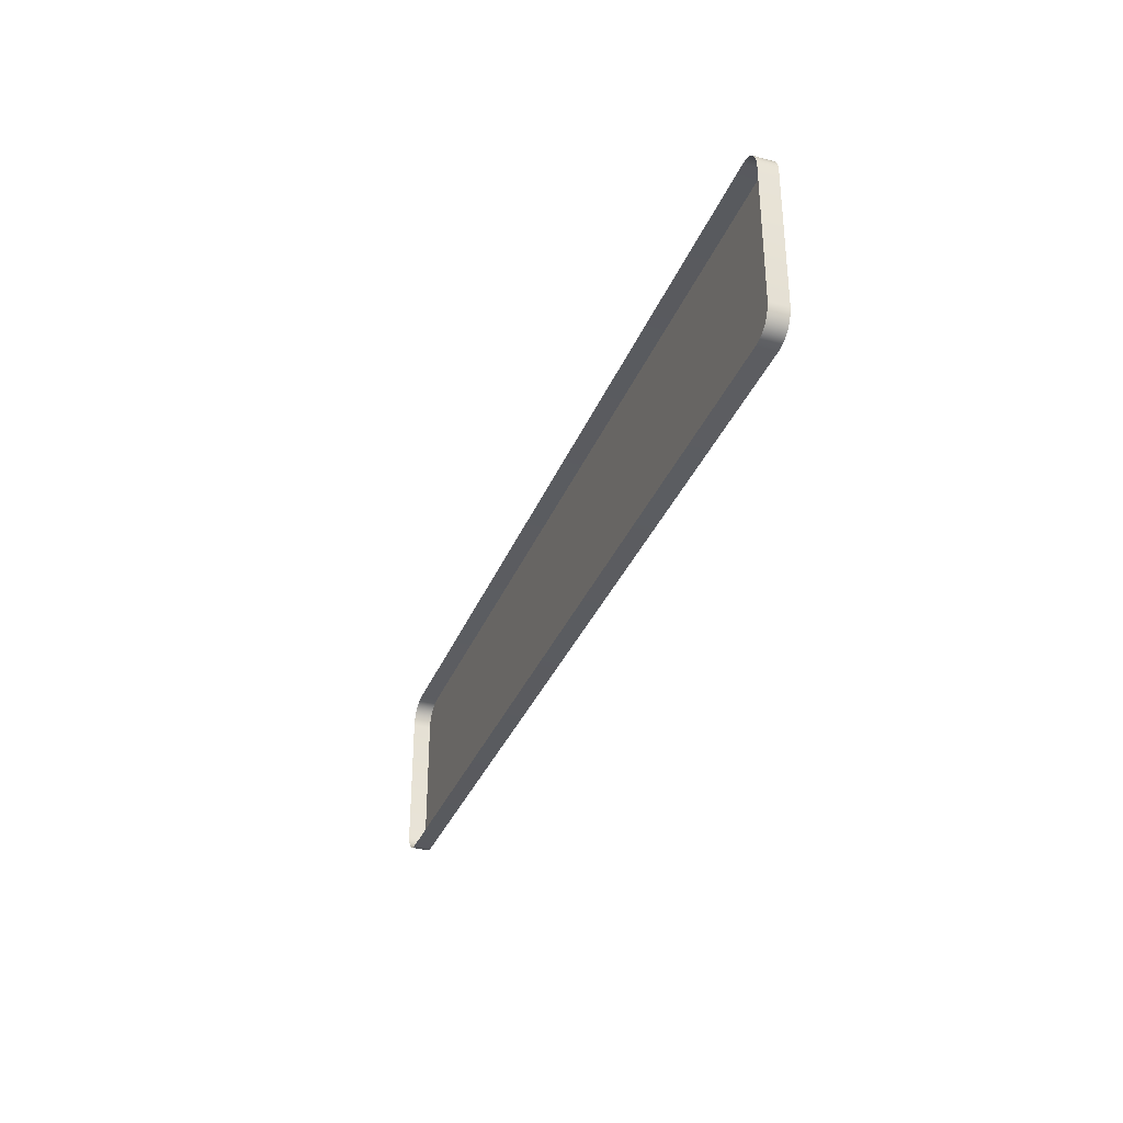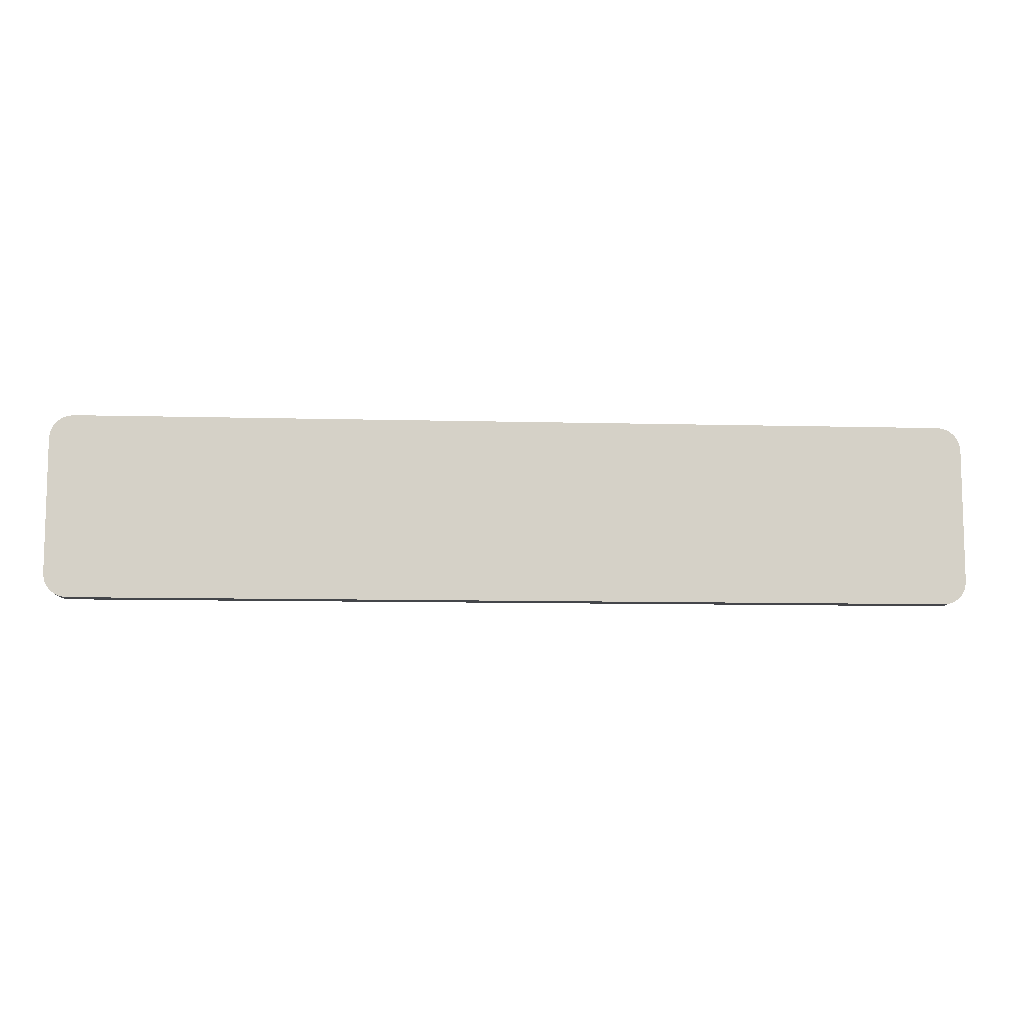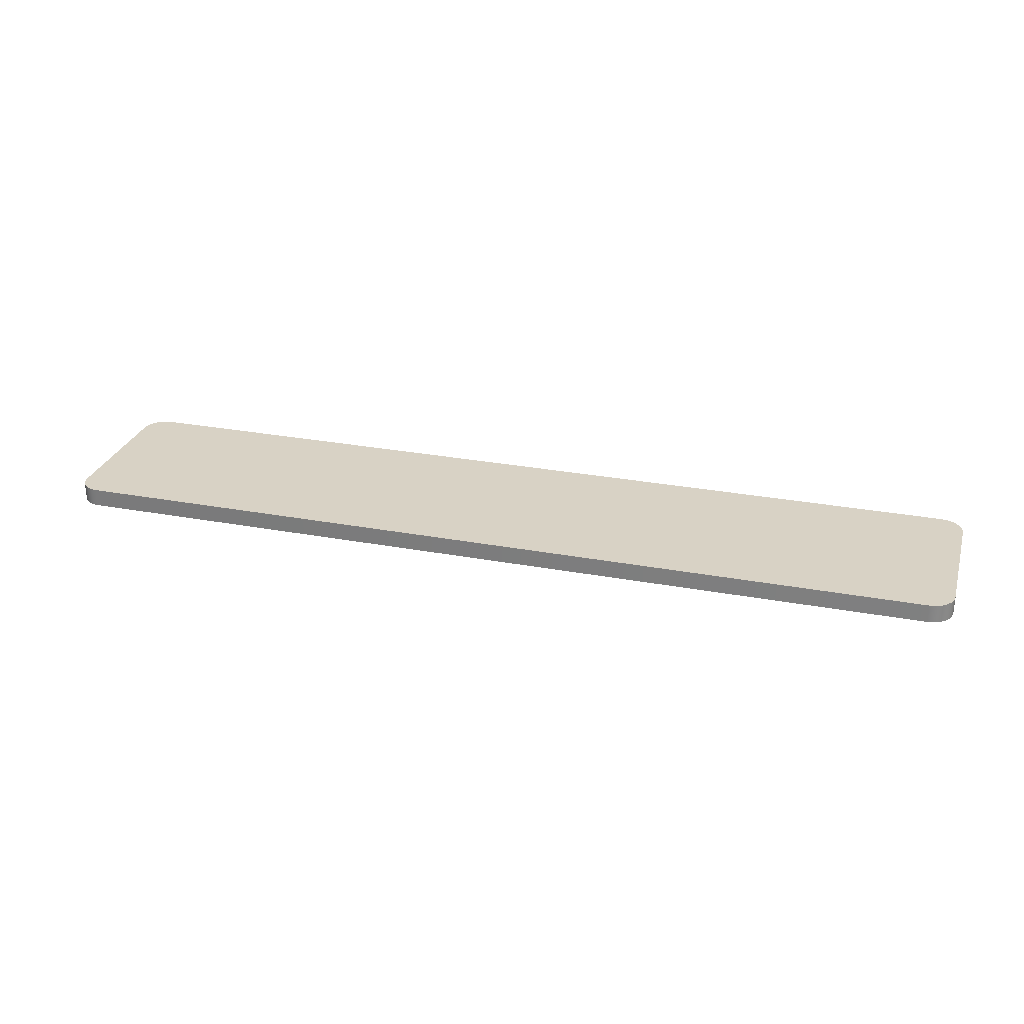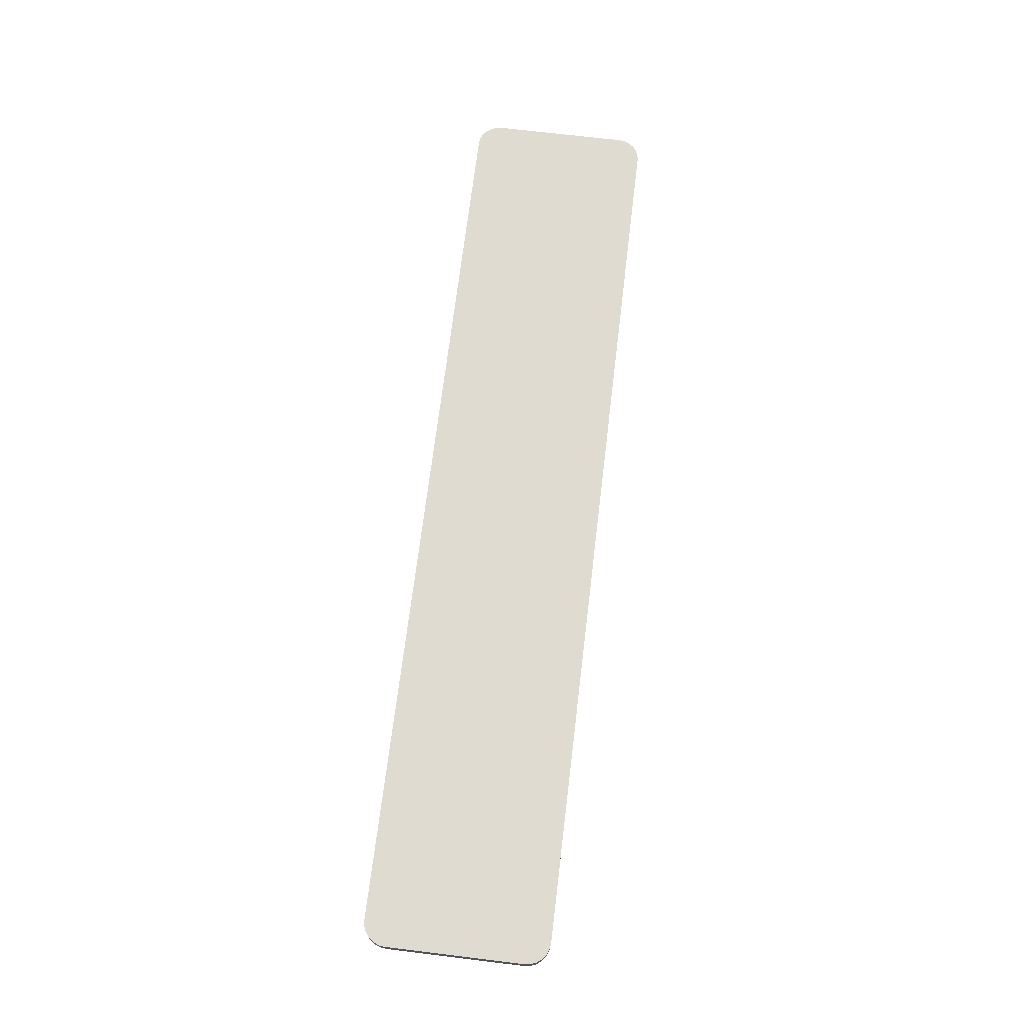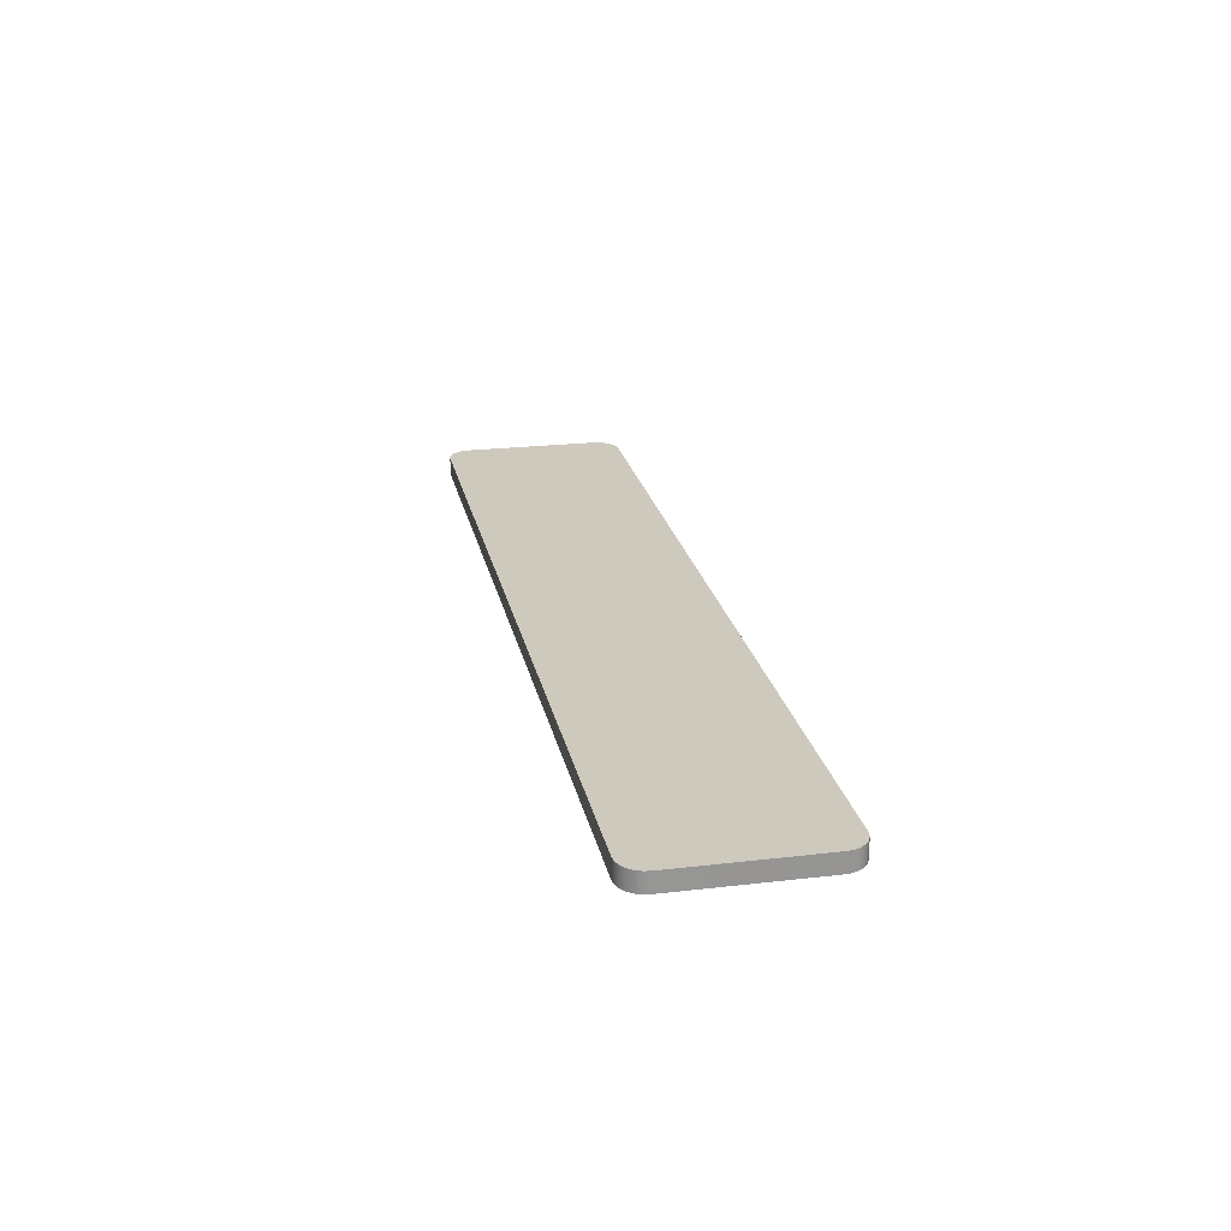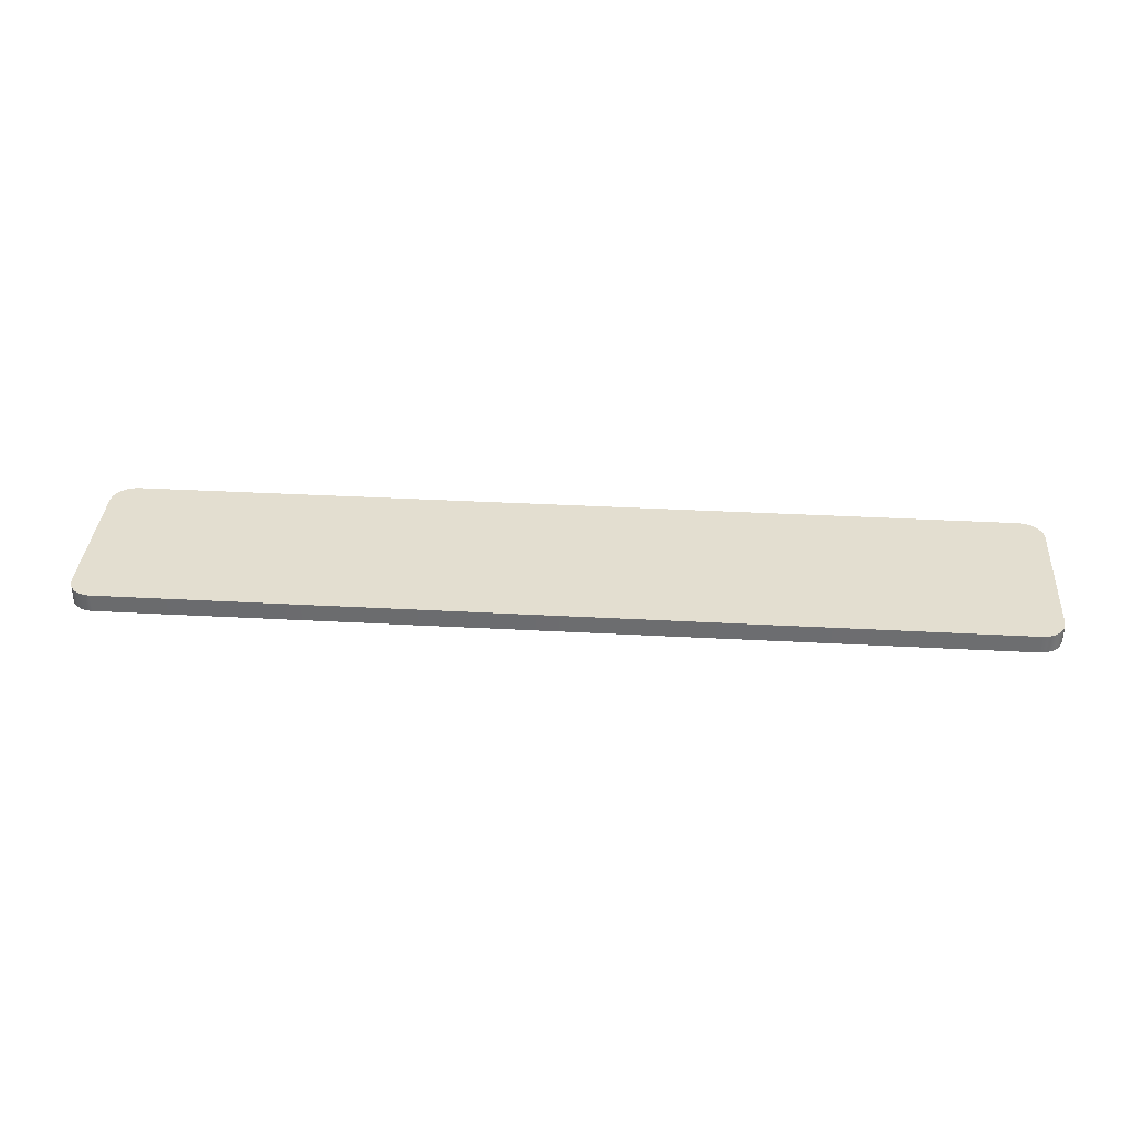
<metadata>
{"format":"obj","ext":"obj","renderer":"f3d","projection":"perspective","resolution":1024,"background":"white","views":[{"elev":-33.8,"azim":70.2,"up":"+Z"},{"elev":-9.5,"azim":176.0,"up":"+Z"},{"elev":27.7,"azim":-164.0,"up":"+Y"},{"elev":69.9,"azim":-83.1,"up":"+Y"},{"elev":22.7,"azim":78.6,"up":"+Y"},{"elev":35.7,"azim":-175.9,"up":"+Y"}]}
</metadata>
<code>
o mesh9/mesh9-geometry#mesh9-geometry
v -0.2122 -0.1948 0.313
v -0.2125 -0.1948 0.2605
v -0.2125 -0.1948 0.3108
v -0.2122 -0.1948 0.2583
v -0.2125 -0.2015 0.3108
v -0.2122 -0.2015 0.313
v -0.2114 -0.1948 0.3151
v -0.2125 -0.2015 0.2605
v -0.2114 -0.2015 0.3151
v -0.2114 -0.1948 0.2562
v -0.2122 -0.2015 0.2583
v -0.21 -0.2015 0.3169
v -0.21 -0.1948 0.3169
v -0.21 -0.1948 0.2544
v -0.2114 -0.2015 0.2562
v -0.2082 -0.1948 0.3182
v -0.2082 -0.1948 0.253
v -0.2082 -0.2015 0.3182
v -0.2082 -0.2015 0.253
v -0.21 -0.2015 0.2544
v -0.2061 -0.1948 0.3191
v -0.2061 -0.2015 0.2521
v -0.2061 -0.2015 0.3191
v -0.2061 -0.1948 0.2521
v -0.2039 -0.1948 0.3194
v -0.2039 -0.1948 0.2519
v -0.2039 -0.2015 0.2519
v -0.2039 -0.2015 0.3194
v 0.1208 -0.1948 0.3194
v 0.1208 -0.1948 0.2519
v 0.1208 -0.2015 0.2519
v 0.1208 -0.2015 0.3194
v 0.123 -0.1948 0.3191
v 0.123 -0.2015 0.2521
v 0.123 -0.2015 0.3191
v 0.123 -0.1948 0.2521
v 0.1251 -0.1948 0.3182
v 0.1251 -0.2015 0.253
v 0.1251 -0.2015 0.3182
v 0.1251 -0.1948 0.253
v 0.1269 -0.1948 0.3169
v 0.1269 -0.2015 0.2544
v 0.1269 -0.2015 0.3169
v 0.1269 -0.1948 0.2544
v 0.1283 -0.2015 0.3151
v 0.1283 -0.1948 0.3151
v 0.1283 -0.1948 0.2562
v 0.1283 -0.2015 0.2562
v 0.1291 -0.2015 0.313
v 0.1291 -0.1948 0.313
v 0.1291 -0.1948 0.2583
v 0.1291 -0.2015 0.2583
v 0.1294 -0.2015 0.3108
v 0.1294 -0.1948 0.3108
v 0.1294 -0.1948 0.2605
v 0.1294 -0.2015 0.2605
f 1 2 3
f 2 1 4
f 2 5 3
f 3 6 1
f 4 1 7
f 4 8 2
f 5 2 8
f 6 3 5
f 9 1 6
f 1 9 7
f 4 7 10
f 8 4 11
f 12 7 9
f 10 7 13
f 10 11 4
f 7 12 13
f 10 13 14
f 11 10 15
f 12 16 13
f 14 13 17
f 14 15 10
f 16 12 18
f 17 13 16
f 19 14 17
f 15 14 20
f 18 21 16
f 17 16 21
f 14 19 20
f 17 22 19
f 21 18 23
f 17 21 24
f 22 17 24
f 23 25 21
f 24 21 26
f 24 27 22
f 25 23 28
f 26 21 25
f 27 24 26
f 28 29 25
f 26 25 30
f 26 31 27
f 29 28 32
f 30 25 29
f 31 26 30
f 32 33 29
f 30 29 33
f 30 34 31
f 33 32 35
f 30 33 36
f 34 30 36
f 35 37 33
f 36 33 37
f 36 38 34
f 37 35 39
f 36 37 40
f 38 36 40
f 39 41 37
f 40 37 41
f 40 42 38
f 41 39 43
f 40 41 44
f 42 40 44
f 45 41 43
f 44 41 46
f 47 42 44
f 41 45 46
f 44 46 47
f 42 47 48
f 49 46 45
f 47 46 50
f 51 48 47
f 46 49 50
f 47 50 51
f 48 51 52
f 53 50 49
f 51 50 54
f 55 52 51
f 50 53 54
f 51 54 55
f 52 55 56
f 56 54 53
f 54 56 55
f 3 2 1
f 4 1 2
f 3 5 2
f 1 6 3
f 7 1 4
f 2 8 4
f 8 2 5
f 5 3 6
f 6 1 9
f 7 9 1
f 10 7 4
f 11 4 8
f 9 7 12
f 13 7 10
f 4 11 10
f 13 12 7
f 14 13 10
f 15 10 11
f 13 16 12
f 17 13 14
f 10 15 14
f 18 12 16
f 16 13 17
f 17 14 19
f 20 14 15
f 16 21 18
f 21 16 17
f 20 19 14
f 19 22 17
f 23 18 21
f 24 21 17
f 24 17 22
f 21 25 23
f 26 21 24
f 22 27 24
f 28 23 25
f 25 21 26
f 26 24 27
f 25 29 28
f 30 25 26
f 27 31 26
f 32 28 29
f 29 25 30
f 30 26 31
f 29 33 32
f 33 29 30
f 31 34 30
f 35 32 33
f 36 33 30
f 36 30 34
f 33 37 35
f 37 33 36
f 34 38 36
f 39 35 37
f 40 37 36
f 40 36 38
f 37 41 39
f 41 37 40
f 38 42 40
f 43 39 41
f 44 41 40
f 44 40 42
f 43 41 45
f 46 41 44
f 44 42 47
f 46 45 41
f 47 46 44
f 48 47 42
f 45 46 49
f 50 46 47
f 47 48 51
f 50 49 46
f 51 50 47
f 52 51 48
f 49 50 53
f 54 50 51
f 51 52 55
f 54 53 50
f 55 54 51
f 56 55 52
f 53 54 56
f 55 56 54

</code>
